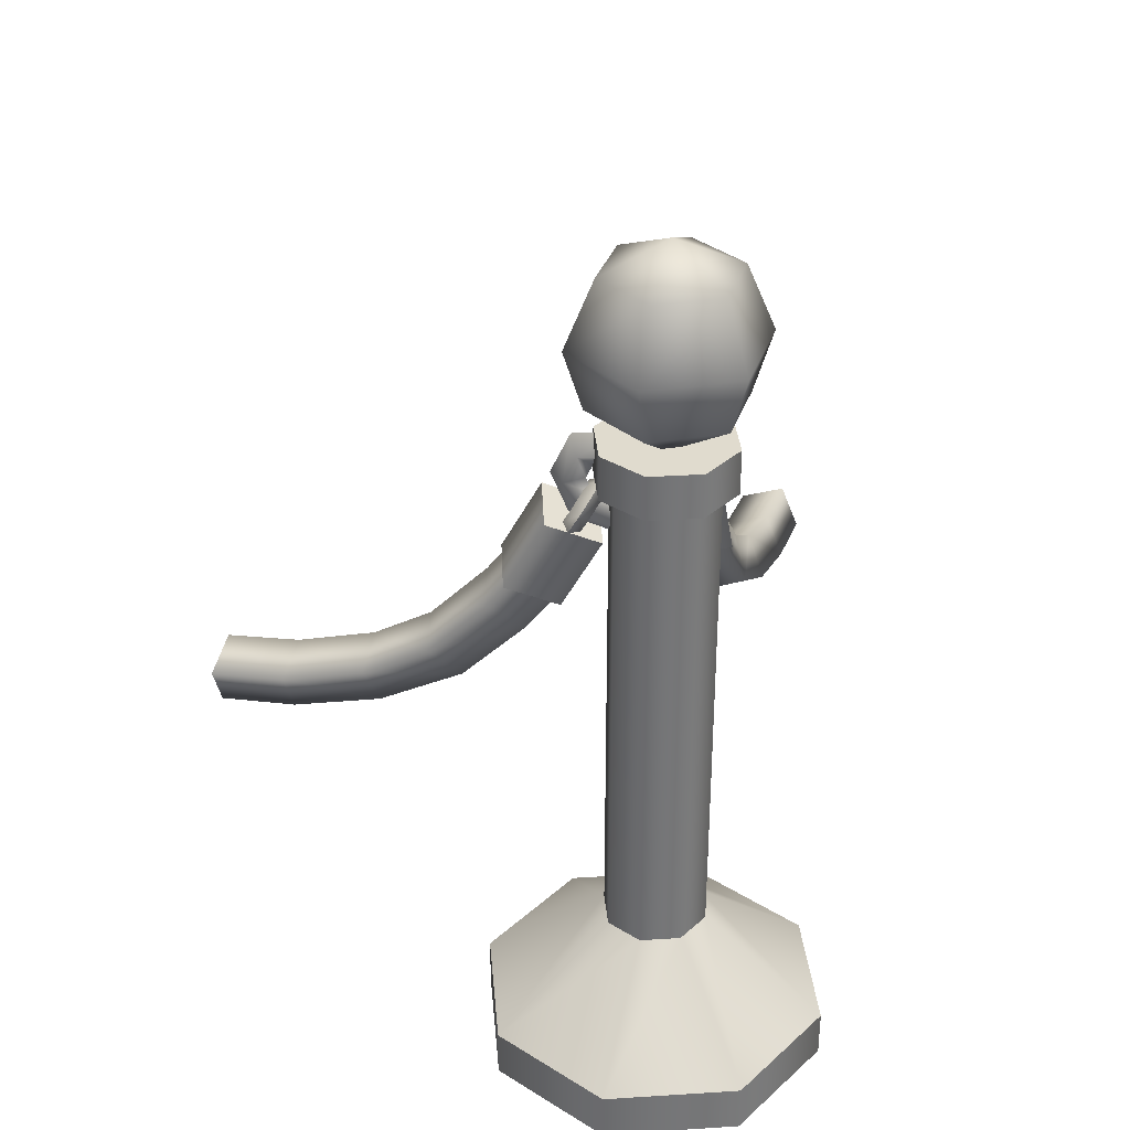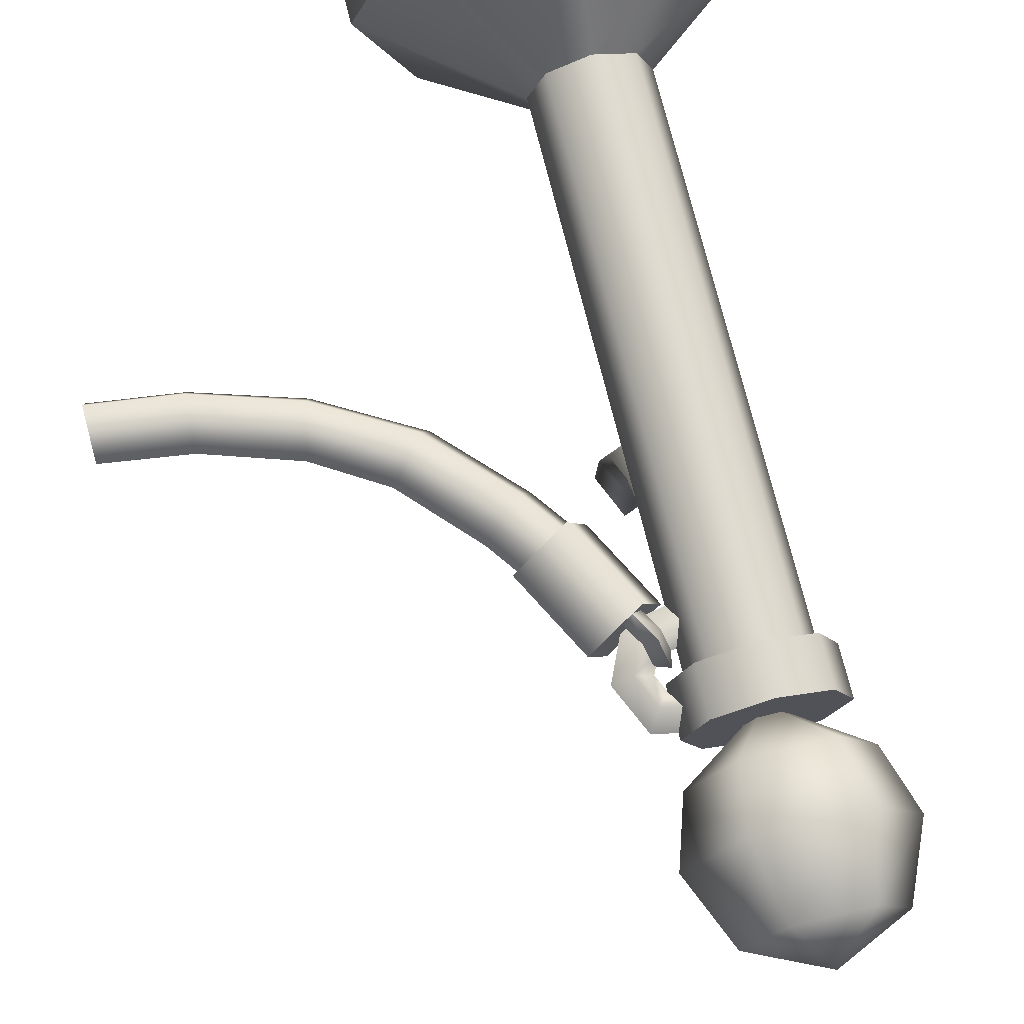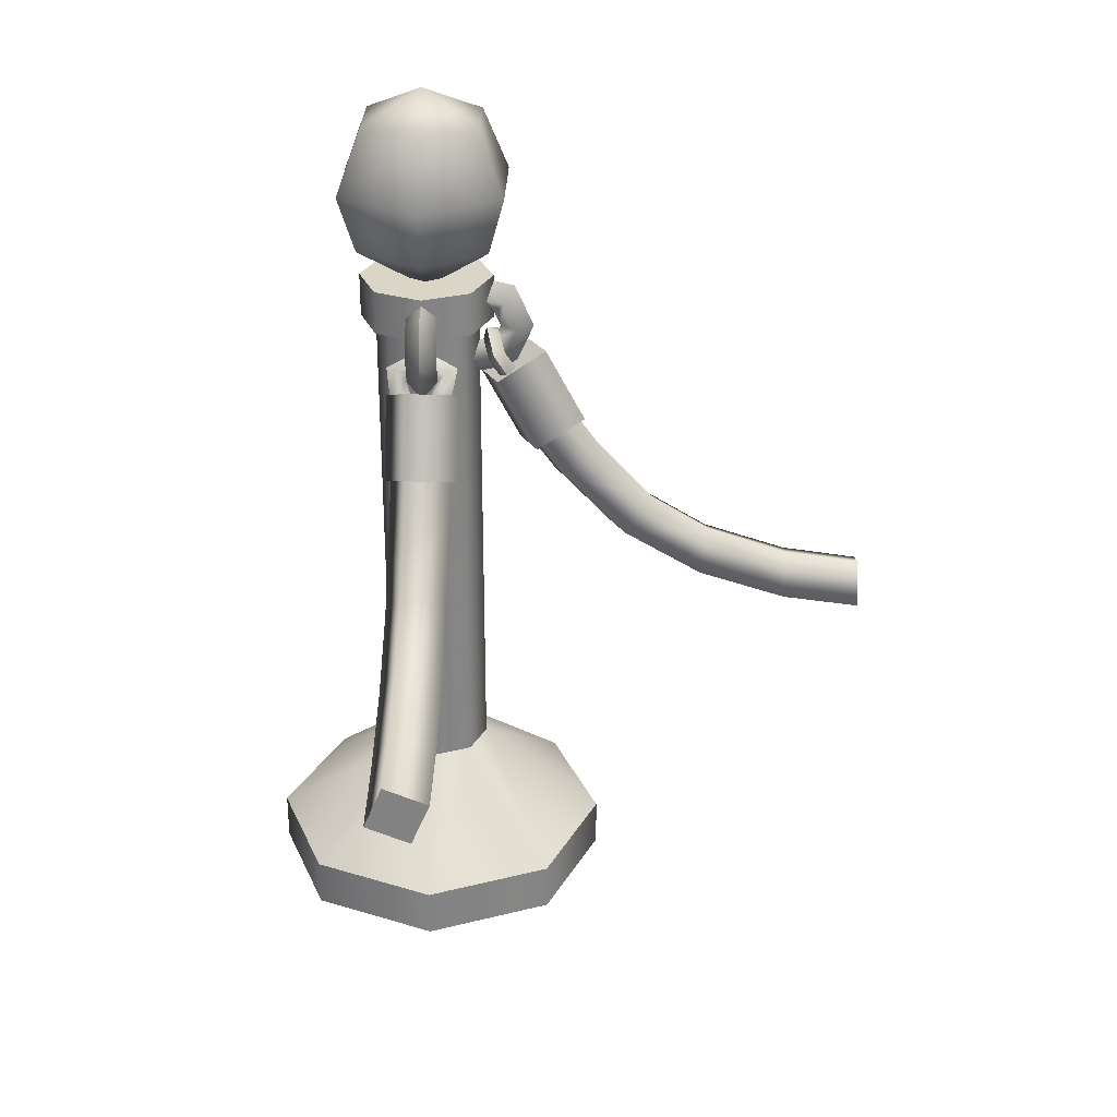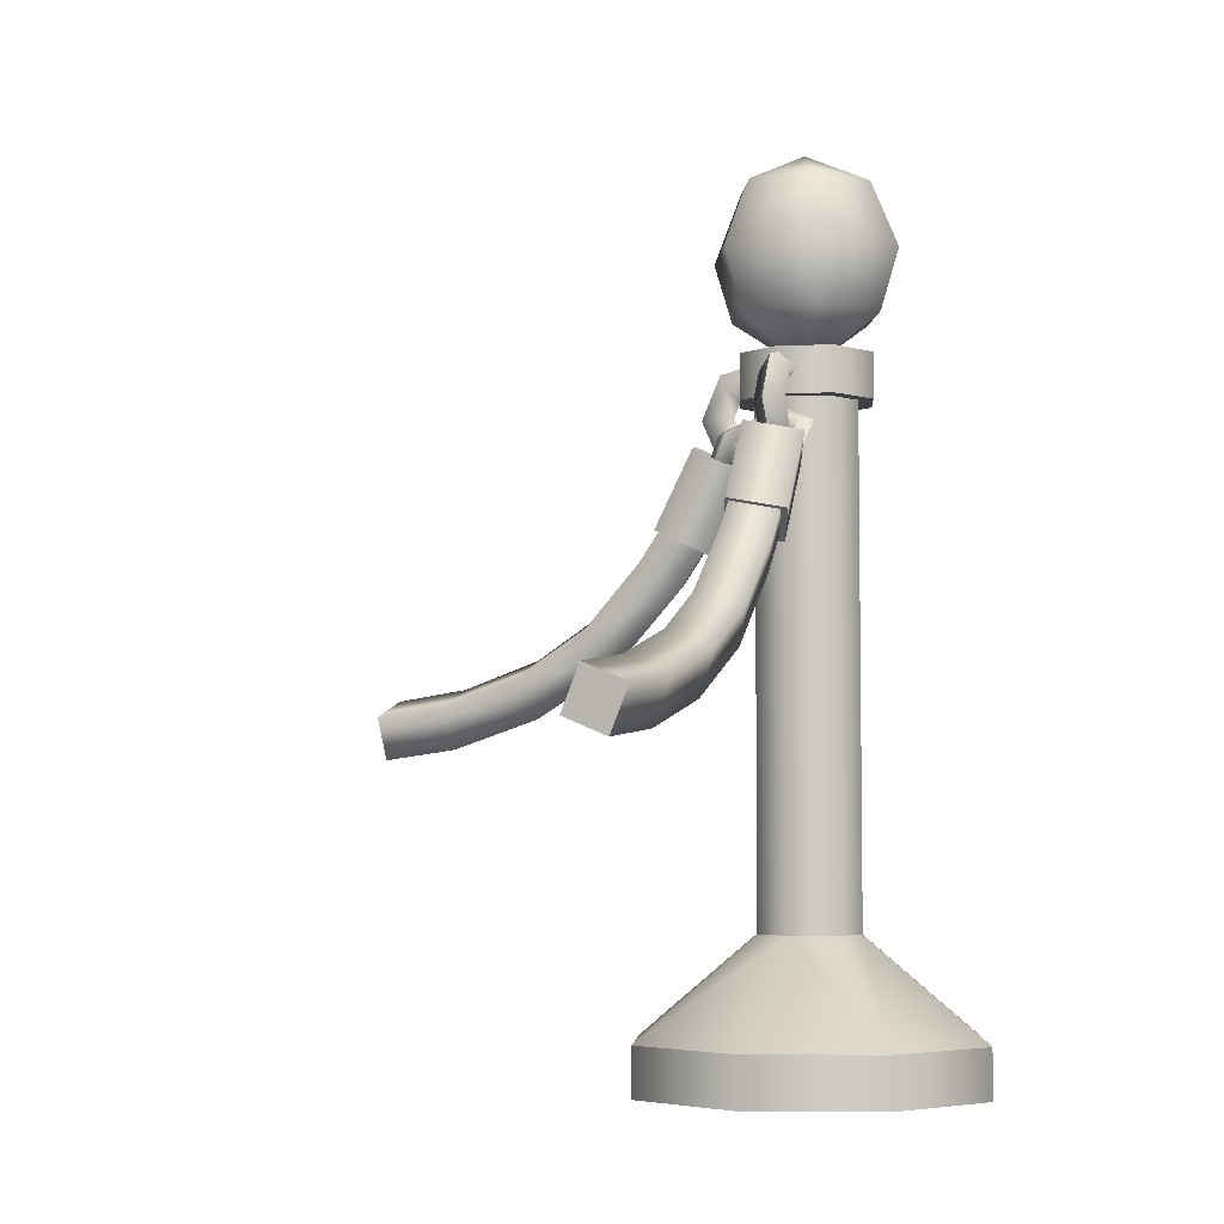
<metadata>
{"format":"obj","ext":"obj","renderer":"f3d","projection":"perspective","resolution":1024,"background":"white","views":[{"elev":33.6,"azim":-72.4,"up":"+Y"},{"elev":72.4,"azim":166.2,"up":"+Z"},{"elev":29.0,"azim":91.9,"up":"+Y"},{"elev":-5.0,"azim":-154.0,"up":"+Y"}]}
</metadata>
<code>
o model_2452
v 0.01572 0.5973 -0.1781
v 0.01572 0.6812 -0.1339
v 0.04141 0.6539 -0.08052
v 0.04141 0.57 -0.1248
v -0.01715 0.6426 -0.05907
v -0.01715 0.5586 -0.1033
v -0.04284 0.6699 -0.1124
v -0.04284 0.5859 -0.1566
v 0.01572 0.6812 -0.1339
v 0.01572 0.5973 -0.1781
v -0.04284 0.5859 -0.1566
v 0.01572 0.5973 -0.1781
v 0.04141 0.57 -0.1248
v -0.01715 0.5586 -0.1033
v -0.01715 0.6426 -0.05907
v 0.04141 0.6539 -0.08052
v 0.01572 0.6812 -0.1339
v -0.04284 0.6699 -0.1124
v 0.1781 0.5973 0.01572
v 0.1339 0.6812 0.01572
v 0.08052 0.6539 0.04141
v 0.1248 0.57 0.04141
v 0.05907 0.6426 -0.01715
v 0.1033 0.5586 -0.01715
v 0.1124 0.6699 -0.04284
v 0.1566 0.5859 -0.04284
v 0.1339 0.6812 0.01572
v 0.1781 0.5973 0.01572
v 0.1566 0.5859 -0.04284
v 0.1781 0.5973 0.01572
v 0.1248 0.57 0.04141
v 0.1033 0.5586 -0.01715
v 0.05907 0.6426 -0.01715
v 0.08052 0.6539 0.04141
v 0.1339 0.6812 0.01572
v 0.1124 0.6699 -0.04284
v 0.07603 0.6859 -0.03871
v 0.09119 0.6582 -0.03259
v 0.08223 0.6533 -0.02085
v 0.07036 0.675 -0.02781
v 0.06656 0.7033 0.0007972
v 0.06292 0.6886 0.0007972
v 0.07603 0.6859 0.04026
v 0.07036 0.675 0.02936
v 0.09119 0.6582 0.03584
v 0.08223 0.6533 0.0241
v 0.09119 0.6582 -0.009119
v 0.08264 0.6738 -0.01691
v 0.07726 0.6837 0.0007972
v 0.08264 0.6738 0.01846
v 0.09119 0.6582 0.01237
v 0.07603 0.6859 -0.03871
v 0.08832 0.6848 -0.02781
v 0.1002 0.663 -0.02085
v 0.09119 0.6582 -0.03259
v 0.06656 0.7033 0.0007972
v 0.0809 0.6984 0.0007972
v 0.07603 0.6859 0.04026
v 0.08832 0.6848 0.02936
v 0.09119 0.6582 0.03584
v 0.1002 0.663 0.0241
v 0.08264 0.6738 -0.01691
v 0.09119 0.6582 -0.009119
v 0.07726 0.6837 0.0007972
v 0.08264 0.6738 0.01846
v 0.09119 0.6582 0.01237
v 0.09834 0.6578 0
v 0.08669 0.6738 0.01717
v 0.04542 0.6663 0.01717
v 0.04542 0.6464 0
v 0.1199 0.7059 0
v 0.1011 0.7059 0.01717
v 0.09834 0.754 0
v 0.08669 0.738 0.01717
v 0.04542 0.7654 0
v 0.04542 0.7455 0.01717
v 0.07504 0.6899 0
v 0.04542 0.6861 0
v 0.08224 0.7059 0
v 0.07504 0.7219 0
v 0.04542 0.7257 0
v 0.09834 0.6578 0
v 0.04542 0.6464 0
v 0.04542 0.6663 -0.01717
v 0.08669 0.6738 -0.01717
v 0.1199 0.7059 0
v 0.1011 0.7059 -0.01717
v 0.09834 0.754 0
v 0.08669 0.738 -0.01717
v 0.04542 0.7654 0
v 0.04542 0.7455 -0.01717
v 0.04542 0.6861 0
v 0.07504 0.6899 0
v 0.08224 0.7059 0
v 0.07504 0.7219 0
v 0.04542 0.7257 0
v 0 0.6578 -0.09834
v 0.01717 0.6738 -0.08669
v 0.01717 0.6663 -0.04542
v 0 0.6464 -0.04542
v 0 0.7059 -0.1199
v 0.01717 0.7059 -0.1011
v 0 0.754 -0.09834
v 0.01717 0.738 -0.08669
v 0 0.7654 -0.04542
v 0.01717 0.7455 -0.04542
v 0 0.6899 -0.07504
v 0 0.6861 -0.04542
v 0 0.7059 -0.08224
v 0 0.7219 -0.07504
v 0 0.7257 -0.04542
v 0 0.6578 -0.09834
v 0 0.6464 -0.04542
v -0.01717 0.6663 -0.04542
v -0.01717 0.6738 -0.08669
v 0 0.7059 -0.1199
v -0.01717 0.7059 -0.1011
v 0 0.754 -0.09834
v -0.01717 0.738 -0.08669
v 0 0.7654 -0.04542
v -0.01717 0.7455 -0.04542
v 0 0.6861 -0.04542
v 0 0.6899 -0.07504
v 0 0.7059 -0.08224
v 0 0.7219 -0.07504
v 0 0.7257 -0.04542
v -0.03871 0.6859 -0.07603
v -0.03269 0.6582 -0.09119
v -0.02096 0.6533 -0.08223
v -0.02781 0.675 -0.07036
v 0.0007972 0.7033 -0.06656
v 0.0007972 0.6886 -0.06292
v 0.04026 0.6859 -0.07603
v 0.02936 0.675 -0.07036
v 0.03391 0.6582 -0.09119
v 0.02217 0.6533 -0.08223
v -0.009223 0.6582 -0.09119
v -0.01691 0.6738 -0.08264
v 0.0007972 0.6837 -0.07726
v 0.01846 0.6738 -0.08264
v 0.01044 0.6582 -0.09119
v -0.03871 0.6859 -0.07603
v -0.02781 0.6848 -0.08832
v -0.02096 0.663 -0.1002
v -0.03269 0.6582 -0.09119
v 0.0007972 0.7033 -0.06656
v 0.0007972 0.6984 -0.0809
v 0.04026 0.6859 -0.07603
v 0.02936 0.6848 -0.08832
v 0.03391 0.6582 -0.09119
v 0.02217 0.663 -0.1002
v -0.01691 0.6738 -0.08264
v -0.009223 0.6582 -0.09119
v 0.0007972 0.6837 -0.07726
v 0.01846 0.6738 -0.08264
v 0.01044 0.6582 -0.09119
v 0.1427 0.5205 -0.01428
v 0.09791 0.582 -0.01413
v 0.1373 0.61 -0.03415
v 0.1788 0.5525 -0.03471
v 0.1536 0.6216 0.01414
v 0.194 0.5659 0.01441
v 0.3247 0.456 0.01436
v 0.3202 0.4368 -0.03466
v 0.2454 0.4816 -0.03469
v 0.2584 0.4968 0.01439
v 0.3097 0.3904 -0.01426
v 0.2142 0.4451 -0.01426
v 0.1576 0.5336 0.03458
v 0.194 0.5659 0.01441
v 0.1536 0.6216 0.01414
v 0.1142 0.5935 0.03414
v 0.3247 0.456 0.01436
v 0.2584 0.4968 0.01439
v 0.2271 0.4601 0.03457
v 0.314 0.4095 0.03456
v 0.4144 0.4068 -0.03467
v 0.4125 0.3589 -0.01428
v 0.4152 0.4267 0.01436
v 0.4133 0.3787 0.03459
v 0.4152 0.4267 0.01436
v 0.5 0.3958 -0.03415
v 0.5 0.3484 -0.01413
v 0.5 0.368 0.03415
v 0.5 0.4154 0.01413
v 0.5 0.4154 0.01413
v 0.5 0.368 0.03415
v 0.5 0.3484 -0.01413
v 0.5 0.3958 -0.03415
v 0.5 0.4154 0.01413
v -0.01428 0.5205 -0.1427
v -0.01413 0.582 -0.09791
v -0.03415 0.61 -0.1373
v -0.03471 0.5525 -0.1788
v 0.01414 0.6216 -0.1536
v 0.01441 0.5659 -0.194
v 0.01436 0.456 -0.3247
v -0.03466 0.4368 -0.3202
v -0.03469 0.4816 -0.2454
v 0.01439 0.4968 -0.2584
v -0.01426 0.3904 -0.3097
v -0.01426 0.4451 -0.2142
v 0.03458 0.5336 -0.1576
v 0.01441 0.5659 -0.194
v 0.01414 0.6216 -0.1536
v 0.03414 0.5935 -0.1142
v 0.01436 0.456 -0.3247
v 0.01439 0.4968 -0.2584
v 0.03457 0.4601 -0.2271
v 0.03456 0.4095 -0.314
v -0.03467 0.4068 -0.4144
v -0.01428 0.3589 -0.4125
v 0.01436 0.4267 -0.4152
v 0.03459 0.3787 -0.4133
v 0.01436 0.4267 -0.4152
v -0.03415 0.3958 -0.5
v -0.01413 0.3484 -0.5
v 0.03415 0.368 -0.5
v 0.01413 0.4154 -0.5
v 0.01413 0.4154 -0.5
v 0.03415 0.368 -0.5
v -0.01413 0.3484 -0.5
v -0.03415 0.3958 -0.5
v 0.01413 0.4154 -0.5
v 0.04125 0.1632 0.04125
v 0.04125 0.7166 0.04125
v 0 0.7166 0.05834
v 0 0.1632 0.05834
v -0.04125 0.7166 0.04125
v -0.04125 0.1632 0.04125
v -0.05834 0.7166 0
v -0.05834 0.1632 0
v -0.04125 0.7166 -0.04125
v -0.04125 0.1632 -0.04125
v 0 0.7166 -0.05834
v 0 0.1632 -0.05834
v 0.04125 0.7166 -0.04125
v 0.04125 0.1632 -0.04125
v 0.05834 0.7166 0
v 0.05834 0.1632 0
v 0.04125 0.7166 0.04125
v 0.04125 0.1632 0.04125
v 0.1379 0 0.1379
v 0.1379 0.05404 0.1379
v 0 0.05404 0.195
v 0 0 0.195
v -0.1379 0.05404 0.1379
v -0.1379 0 0.1379
v -0.195 0.05404 0
v -0.195 0 0
v -0.1379 0.05404 -0.1379
v -0.1379 0 -0.1379
v 0 0.05404 -0.195
v 0 0 -0.195
v 0.1379 0.05404 -0.1379
v 0.1379 0 -0.1379
v 0.195 0.05404 0
v 0.195 0 0
v 0.1379 0.05404 0.1379
v 0.1379 0 0.1379
v 0 0 0.195
v 0.195 0 0
v 0.1379 0 0.1379
v -0.1379 0 0.1379
v -0.195 0 0
v -0.1379 0 -0.1379
v 0 0 -0.195
v 0.1379 0 -0.1379
v 0.04125 0.1632 -0.04125
v 0.05834 0.1632 0
v 0.195 0.05404 0
v 0.1379 0.05404 -0.1379
v 0.04125 0.1632 0.04125
v 0.1379 0.05404 0.1379
v 0 0.1632 0.05834
v 0 0.05404 0.195
v -0.04125 0.1632 0.04125
v -0.1379 0.05404 0.1379
v -0.05834 0.1632 0
v -0.195 0.05404 0
v -0.04125 0.1632 -0.04125
v -0.1379 0.05404 -0.1379
v 0 0.1632 -0.05834
v 0 0.05404 -0.195
v -0.05316 0.7159 -0.05316
v -0.05316 0.7656 -0.05316
v 0 0.7656 -0.07518
v 0 0.7159 -0.07518
v 0.05316 0.7656 -0.05316
v 0.05316 0.7159 -0.05316
v 0.07518 0.7656 0
v 0.07518 0.7159 0
v 0.05316 0.7656 0.05316
v 0.05316 0.7159 0.05316
v 0 0.7656 0.07518
v 0 0.7159 0.07518
v -0.05316 0.7656 0.05316
v -0.05316 0.7159 0.05316
v -0.07518 0.7656 0
v -0.07518 0.7159 0
v -0.05316 0.7656 -0.05316
v -0.05316 0.7159 -0.05316
v 0 0.7159 -0.07518
v 0 0.7159 0.07518
v -0.05316 0.7159 -0.05316
v 0.05316 0.7159 -0.05316
v 0.07518 0.7159 0
v 0.05316 0.7159 0.05316
v -0.07518 0.7159 0
v -0.05316 0.7159 0.05316
v -0.05316 0.7656 -0.05316
v 0.05316 0.7656 0.05316
v 0 0.7656 -0.07518
v 0.05316 0.7656 -0.05316
v 0.07518 0.7656 0
v 0 0.7656 0.07518
v -0.05316 0.7656 0.05316
v -0.07518 0.7656 0
v -0.05237 0.8736 0.09071
v -0.04202 0.8079 0.07278
v 0.04202 0.8079 0.07278
v 0.05237 0.8736 0.09071
v -0.1047 0.8736 0
v -0.08404 0.8079 0
v -0.05237 0.8736 -0.09071
v -0.04202 0.8079 -0.07278
v 0.05237 0.8736 -0.09071
v 0.04202 0.8079 -0.07278
v 0.1047 0.8736 0
v 0.08404 0.8079 0
v 0.05237 0.8736 0.09071
v 0.04202 0.8079 0.07278
v 0.03679 0.9469 0.06372
v -0.03679 0.9469 0.06372
v -0.07358 0.9469 0
v -0.03679 0.9469 -0.06372
v 0.03679 0.9469 -0.06372
v 0.07358 0.9469 0
v 0.03679 0.9469 0.06372
v 0 0.7515 0
v 0 0.7515 0
v 0 0.7515 0
v 0 0.7515 0
v 0 0.7515 0
v 0 0.7515 0
v 0 0.9811 0
v 0 0.9811 0
v 0 0.9811 0
v 0 0.9811 0
v 0 0.9811 0
v 0 0.9811 0
g surface_000
f 15 17 18
f 15 16 17
f 11 13 14
f 11 12 13
f 8 9 10
f 8 7 9
f 6 7 8
f 6 5 7
f 4 5 6
f 4 3 5
f 1 3 4
f 1 2 3
f 33 35 36
f 33 34 35
f 29 31 32
f 29 30 31
f 26 27 28
f 26 25 27
f 24 25 26
f 24 23 25
f 22 23 24
f 22 21 23
f 19 21 22
f 19 20 21
f 61 66 65
f 61 65 59
f 60 61 59
f 60 59 58
f 58 59 57
f 58 57 56
f 56 57 53
f 56 53 52
f 59 65 64
f 59 64 57
f 57 64 62
f 57 62 53
f 53 62 63
f 53 63 54
f 52 53 54
f 52 54 55
f 46 50 51
f 46 44 50
f 44 49 50
f 44 42 49
f 42 48 49
f 42 40 48
f 40 47 48
f 40 39 47
f 45 44 46
f 45 43 44
f 43 42 44
f 43 41 42
f 41 40 42
f 41 37 40
f 37 39 40
f 37 38 39
f 91 95 96
f 91 89 95
f 89 94 95
f 89 87 94
f 87 93 94
f 87 85 93
f 85 92 93
f 85 84 92
f 90 89 91
f 90 88 89
f 88 87 89
f 88 86 87
f 86 85 87
f 86 82 85
f 82 84 85
f 82 83 84
f 76 81 80
f 76 80 74
f 75 76 74
f 75 74 73
f 73 74 72
f 73 72 71
f 71 72 68
f 71 68 67
f 74 80 79
f 74 79 72
f 72 79 77
f 72 77 68
f 68 77 78
f 68 78 69
f 67 68 69
f 67 69 70
f 121 125 126
f 121 119 125
f 119 124 125
f 119 117 124
f 117 123 124
f 117 115 123
f 115 122 123
f 115 114 122
f 120 119 121
f 120 118 119
f 118 117 119
f 118 116 117
f 116 115 117
f 116 112 115
f 112 114 115
f 112 113 114
f 106 111 110
f 106 110 104
f 105 106 104
f 105 104 103
f 103 104 102
f 103 102 101
f 101 102 98
f 101 98 97
f 104 110 109
f 104 109 102
f 102 109 107
f 102 107 98
f 98 107 108
f 98 108 99
f 97 98 99
f 97 99 100
f 151 156 155
f 151 155 149
f 150 151 149
f 150 149 148
f 148 149 147
f 148 147 146
f 146 147 143
f 146 143 142
f 149 155 154
f 149 154 147
f 147 154 152
f 147 152 143
f 143 152 153
f 143 153 144
f 142 143 144
f 142 144 145
f 136 140 141
f 136 134 140
f 134 139 140
f 134 132 139
f 132 138 139
f 132 130 138
f 130 137 138
f 130 129 137
f 135 134 136
f 135 133 134
f 133 132 134
f 133 131 132
f 131 130 132
f 131 127 130
f 127 129 130
f 127 128 129
f 187 189 190
f 187 188 189
f 181 184 185
f 181 180 184
f 180 183 184
f 180 178 183
f 178 182 183
f 178 177 182
f 177 186 182
f 177 179 186
f 173 180 181
f 173 176 180
f 176 178 180
f 176 167 178
f 167 177 178
f 167 164 177
f 164 179 177
f 164 163 179
f 163 164 165
f 163 165 166
f 173 175 176
f 176 175 168
f 176 168 167
f 164 167 168
f 164 168 165
f 165 168 157
f 165 157 160
f 166 165 160
f 166 160 162
f 160 161 162
f 160 159 161
f 173 174 175
f 174 169 175
f 175 169 157
f 175 157 168
f 174 170 169
f 169 170 171
f 169 171 172
f 157 169 172
f 157 172 158
f 157 158 159
f 157 159 160
f 221 223 224
f 221 222 223
f 215 218 219
f 215 214 218
f 214 217 218
f 214 212 217
f 212 216 217
f 212 211 216
f 211 220 216
f 211 213 220
f 207 214 215
f 207 210 214
f 210 212 214
f 210 201 212
f 201 211 212
f 201 198 211
f 198 213 211
f 198 197 213
f 197 198 199
f 197 199 200
f 207 209 210
f 210 209 202
f 210 202 201
f 198 201 202
f 198 202 199
f 199 202 191
f 199 191 194
f 200 199 194
f 200 194 196
f 194 195 196
f 194 193 195
f 207 208 209
f 208 203 209
f 209 203 191
f 209 191 202
f 208 204 203
f 203 204 205
f 203 205 206
f 191 203 206
f 191 206 192
f 191 192 193
f 191 193 194
f 240 241 242
f 240 239 241
f 238 239 240
f 238 237 239
f 236 237 238
f 236 235 237
f 234 235 236
f 234 233 235
f 232 233 234
f 232 231 233
f 230 231 232
f 230 229 231
f 228 229 230
f 228 227 229
f 225 227 228
f 225 226 227
f 268 262 267
f 267 262 266
f 266 262 265
f 265 262 264
f 264 262 261
f 261 262 263
f 258 259 260
f 258 257 259
f 256 257 258
f 256 255 257
f 254 255 256
f 254 253 255
f 252 253 254
f 252 251 253
f 250 251 252
f 250 249 251
f 248 249 250
f 248 247 249
f 246 247 248
f 246 245 247
f 243 245 246
f 243 244 245
f 283 272 284
f 283 269 272
f 269 271 272
f 269 270 271
f 270 274 271
f 270 273 274
f 273 276 274
f 282 283 284
f 282 281 283
f 279 281 282
f 279 282 280
f 277 279 280
f 277 280 278
f 275 277 278
f 275 278 276
f 273 275 276
f 316 312 317
f 317 312 318
f 318 312 311
f 311 312 313
f 313 312 314
f 314 312 315
f 309 304 310
f 305 304 309
f 303 304 305
f 306 304 303
f 307 304 306
f 308 304 307
f 300 301 302
f 300 299 301
f 298 299 300
f 298 297 299
f 296 297 298
f 296 295 297
f 294 295 296
f 294 293 295
f 292 293 294
f 292 291 293
f 290 291 292
f 290 289 291
f 288 289 290
f 288 287 289
f 285 287 288
f 285 286 287
f 338 351 339
f 338 339 331
f 338 331 329
f 337 338 329
f 337 350 338
f 331 330 329
f 329 330 328
f 329 328 327
f 337 329 327
f 336 337 327
f 336 349 337
f 331 332 330
f 332 345 330
f 330 344 328
f 335 348 336
f 335 336 325
f 335 325 323
f 334 335 323
f 334 347 335
f 336 327 325
f 327 326 325
f 325 326 324
f 325 324 323
f 323 324 320
f 323 320 319
f 334 323 319
f 333 334 319
f 333 346 334
f 327 328 326
f 328 343 326
f 324 341 320
f 326 342 324
f 333 319 322
f 319 321 322
f 319 320 321
f 320 340 321

</code>
